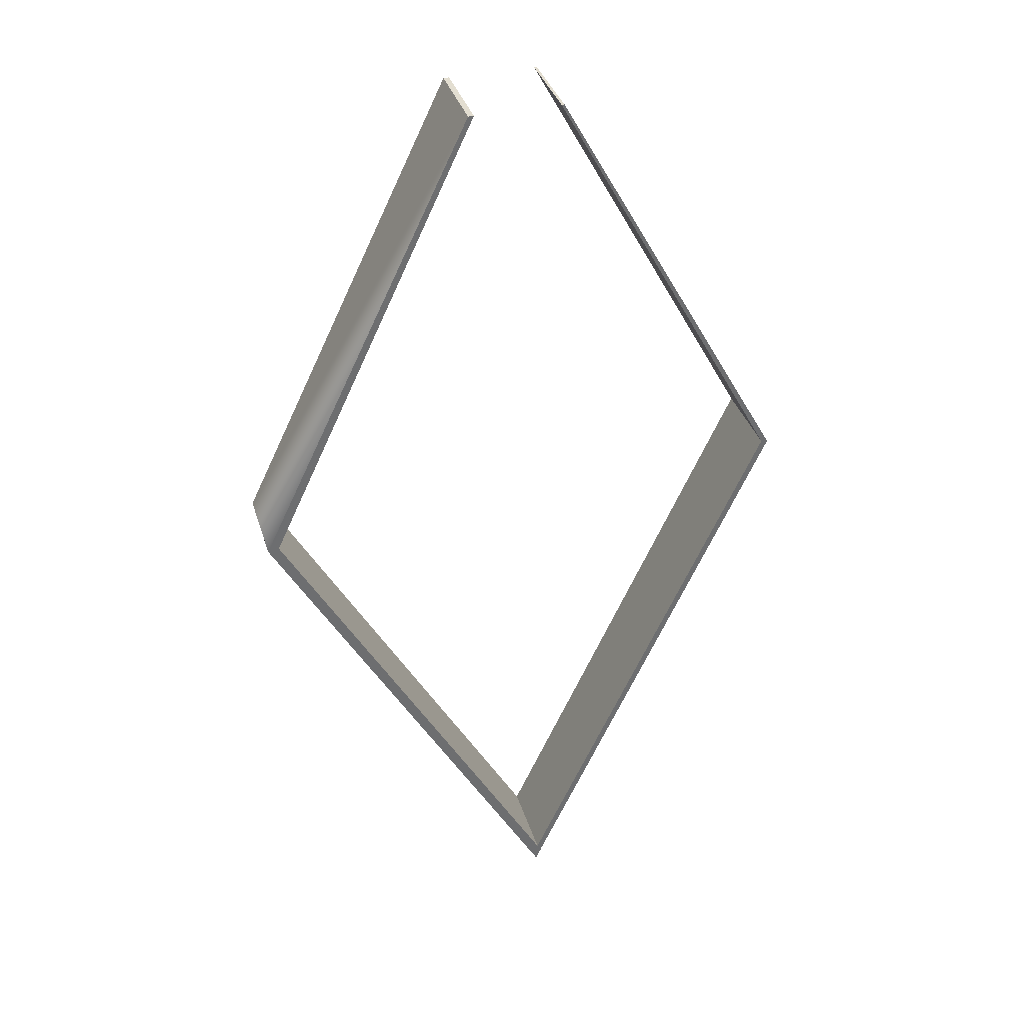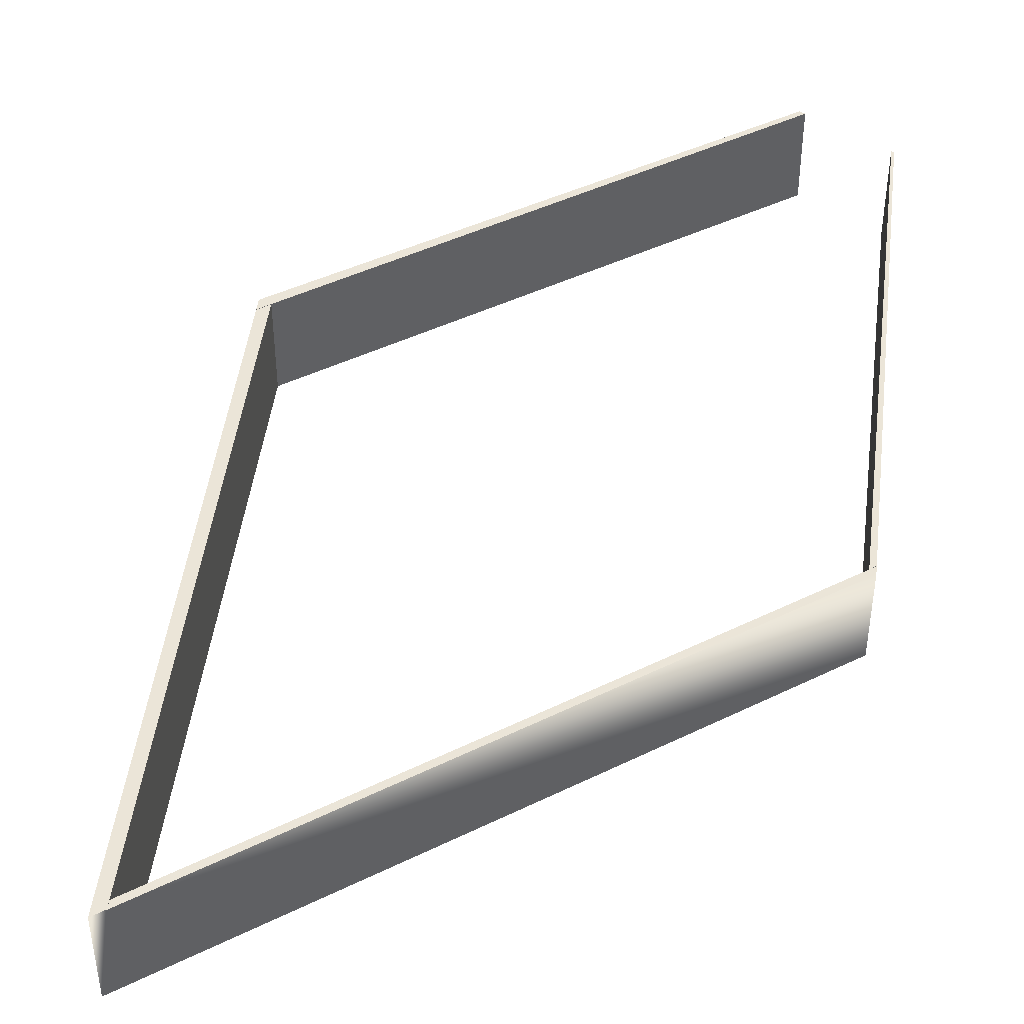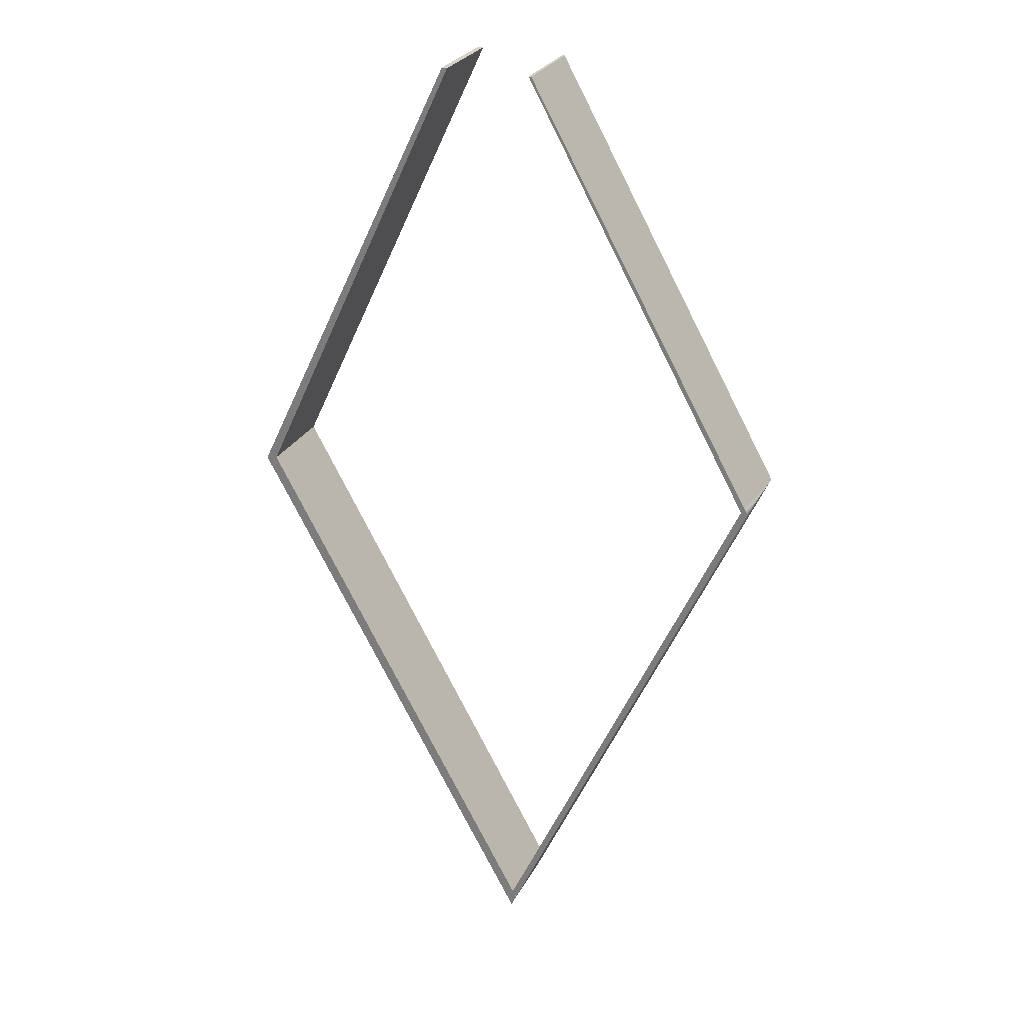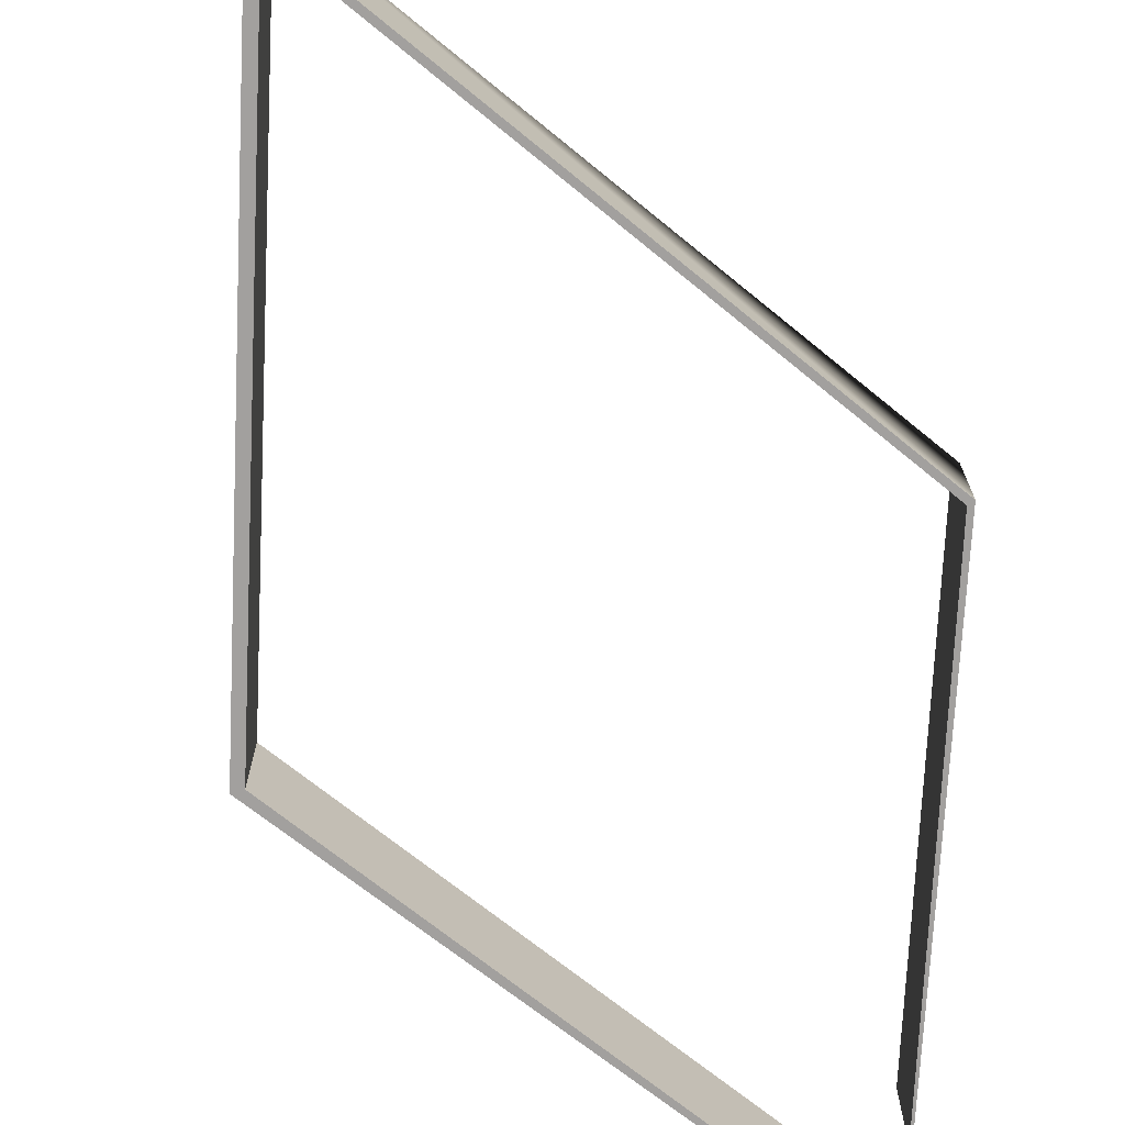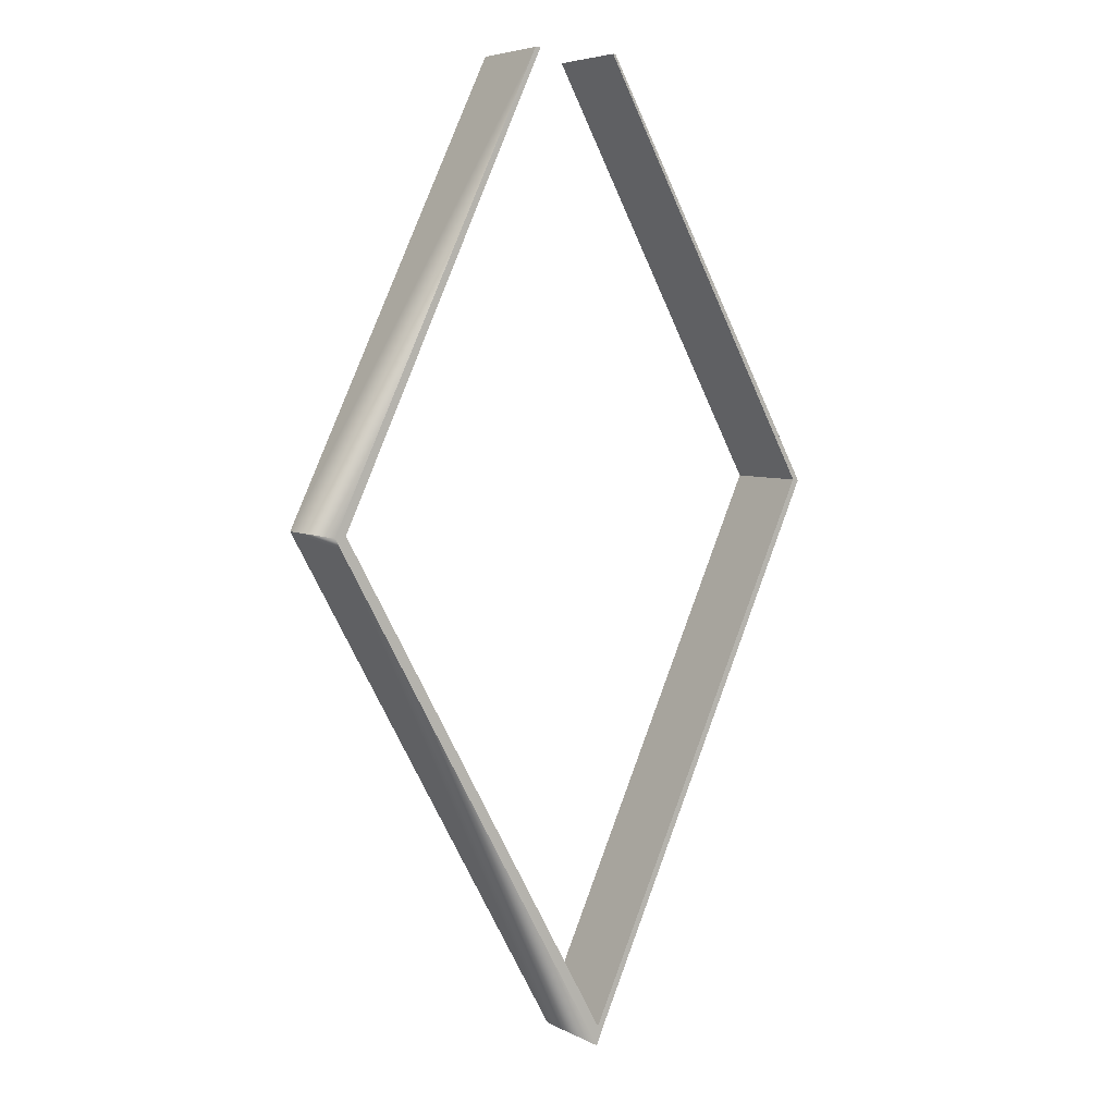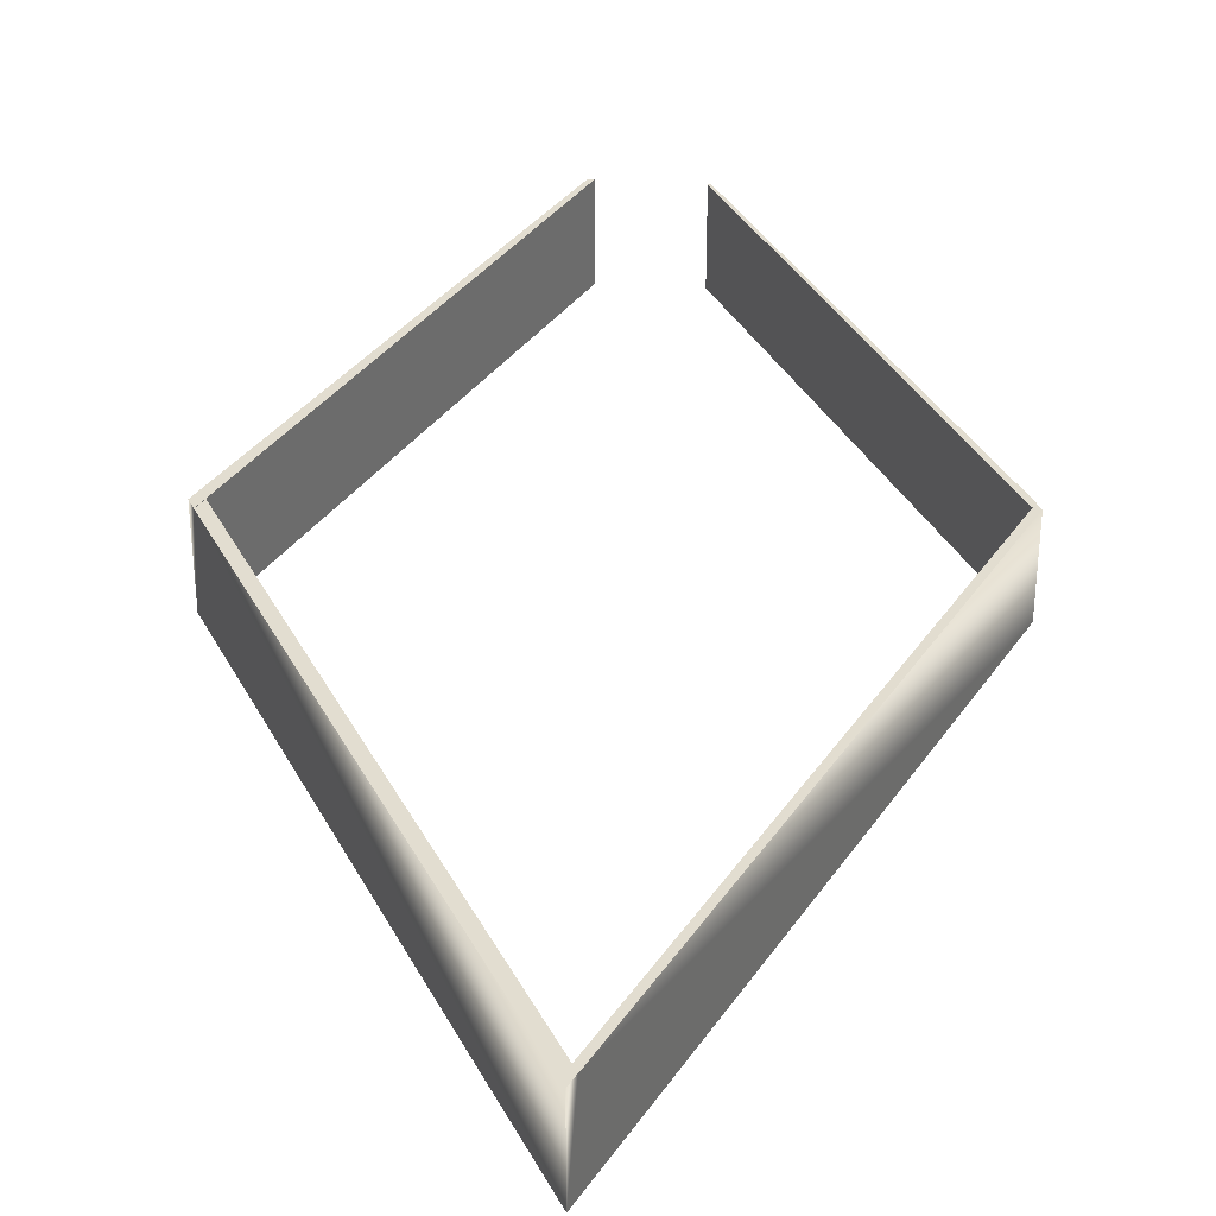
<metadata>
{"format":"obj","ext":"obj","renderer":"f3d","projection":"perspective","resolution":1024,"background":"white","views":[{"elev":36.0,"azim":163.7,"up":"+Z"},{"elev":46.0,"azim":-144.0,"up":"+Y"},{"elev":26.7,"azim":-157.7,"up":"+Z"},{"elev":-71.9,"azim":-153.8,"up":"+Y"},{"elev":5.7,"azim":146.0,"up":"+Z"},{"elev":35.1,"azim":-175.4,"up":"+Y"}]}
</metadata>
<code>
g default
v 89.63 -0 -5.742
v 89.63 30.75 -5.742
v 87.72 30.75 -9.209
v 87.72 -0 -9.209
v 14.25 30.75 151
v 12.33 30.75 151
v 12.33 0 151
v 14.25 0 151
g B_floor:polySurface10 B_floor:B_floor:polySurface7
f 1 4 3 2
f 6 5 2 3
f 7 6 3 4
f 8 7 4 1
f 5 8 1 2
f 6 7 8 5
g default
v -97.74 0 8.159
v -97.74 30.61 8.159
v -96.79 30.61 6.091
v -96.79 -0 6.091
v -17.77 30.61 151
v -16.82 30.61 151
v -16.82 0 151
v -17.77 0 151
g B_floor:B_floor:polySurface7 B_floor:polySurface9
f 13 14 11 10
f 16 13 10 9
f 12 9 10 11
f 14 15 12 11
f 15 16 9 12
f 14 13 16 15
g default
v -10.8 0 -187.4
v 87.72 -0 -9.209
v 85.81 30.65 -5.044
v 87.72 30.65 -9.209
v -12.71 30.65 -183.3
v -10.8 30.65 -187.4
v 85.81 0 -5.044
v -12.71 0 -183.3
g B_floor:B_floor:polySurface7 B_floor:polySurface11
f 19 20 22 21
f 23 18 20 19
f 20 18 17 22
f 19 21 24 23
f 17 24 21 22
f 18 23 24 17
g default
v -99.07 -0 5.742
v -12.71 0 -183.3
v -11.37 30.5 -180.8
v -12.71 30.5 -183.3
v -99.07 30.5 5.742
v -97.74 30.5 8.159
v -11.37 -0 -180.8
v -97.74 0 8.159
g B_floor:B_floor:polySurface7 B_floor:polySurface12
f 28 29 30 27
f 31 26 28 27
f 28 26 25 29
f 25 32 30 29
f 27 30 32 31
f 32 25 26 31

</code>
